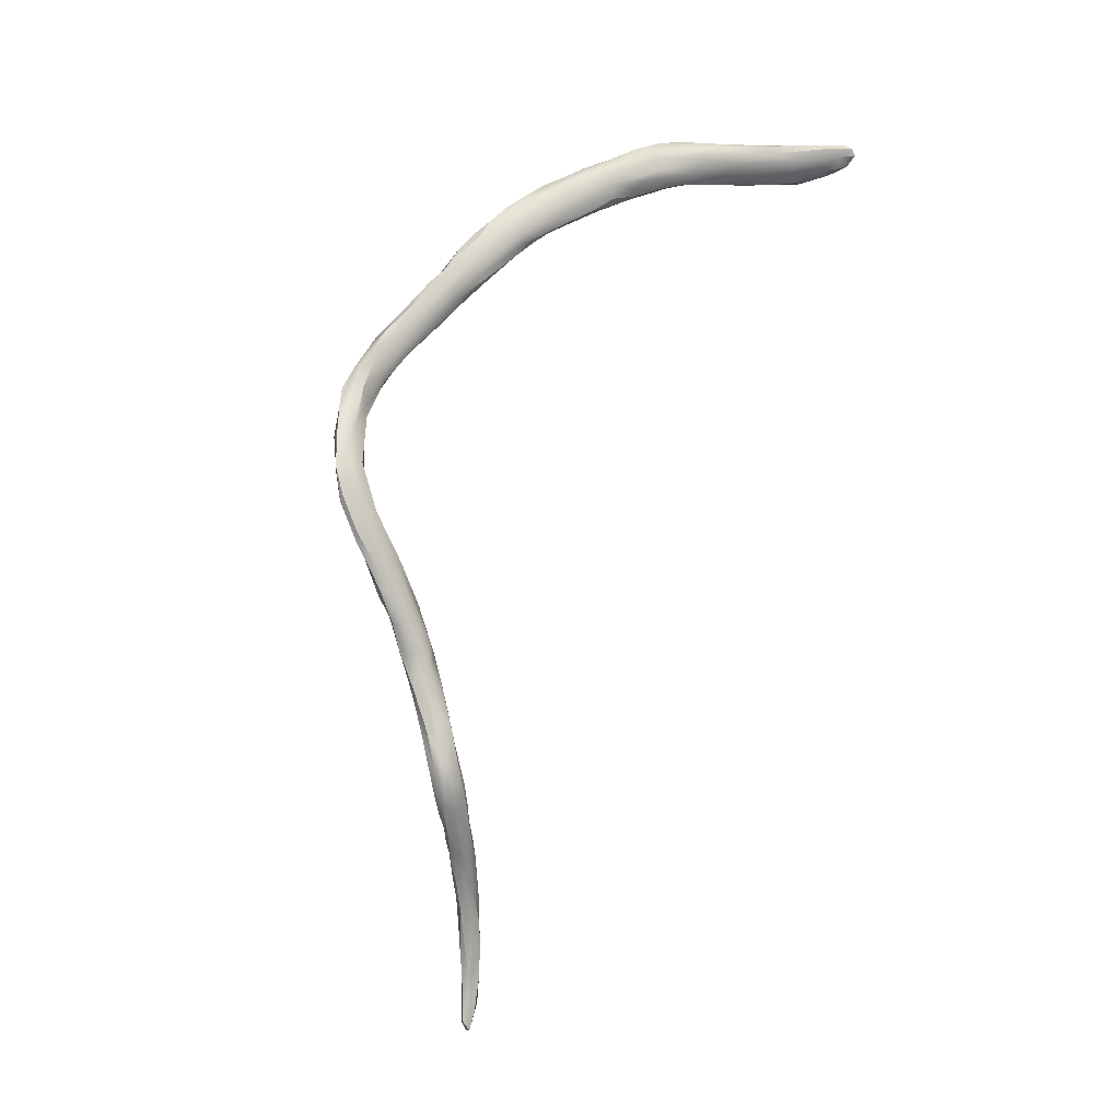
<metadata>
{"format":"obj","ext":"obj","renderer":"f3d","projection":"perspective","resolution":1024,"background":"white","views":[{"elev":-17.2,"azim":-116.2,"up":"+Z"}]}
</metadata>
<code>
v -9.013 -128.2 1266
v -8.03 -129.4 1266
v -8.858 -130.4 1265
v -7.708 -126.9 1266
v -7.411 -127 1267
v -7.169 -126.3 1267
v -8.054 -127.9 1265
v -7.554 -127.9 1267
v -6.771 -126.6 1267
v -6.549 -126.9 1265
v -7.142 -125.7 1267
v -6.767 -127.9 1265
v -5.265 -123.7 1267
v -5.739 -123.9 1266
v -6.316 -125.3 1265
v -5.788 -125.7 1267
v -5.662 -123.5 1266
v -4.859 -122.7 1267
v -5.792 -124.6 1267
v -4.396 -124 1266
v -6.758 -126.5 1265
v -4.482 -123 1267
v -6.197 -125.5 1267
v -4.79 -124.5 1265
v -4.248 -121 1266
v -3.631 -120.2 1266
v -3.585 -121.1 1266
v -3.519 -119.3 1265
v -2.841 -118.3 1265
v -3.959 -122.6 1264
v -3.569 -122.4 1265
v -3.024 -117.1 1263
v -3.135 -120.5 1266
v -3.053 -118.8 1262
v -3.126 -121.2 1265
v -2.345 -118.2 1262
v -2.513 -116.3 1263
v -1.907 -115.5 1262
v -2.33 -115.5 1262
v -2.241 -117.8 1264
v -2.444 -117.9 1262
v -2.77 -120.5 1264
v -1.944 -113.9 1260
v -1.814 -114.8 1262
v -1.627 -113.2 1259
v -2.28 -114.9 1261
v -1.634 -115.6 1259
v -1.223 -115.3 1259
v -1.59 -116.4 1262
v -1.973 -117.9 1262
v -2.248 -116.5 1263
v -0.6623 -111.4 1257
v -0.812 -113 1259
v -3.643 -120.7 1263
v -0.5856 -110.5 1256
v -0.2726 -111.4 1257
v -1.058 -114.1 1257
v -0.4826 -113.5 1257
v -3.094 -119.6 1265
v 0.4228 -110.2 1255
v 0.3023 -109.2 1254
v -4.657 -122.5 1265
v -0.3433 -113.5 1258
v 0.7548 -110.3 1254
v 0.1608 -110.8 1253
v -0.188 -108.7 1248
v -4.725 -124.2 1267
v -5.235 -123 1267
v -0.09491 -108.3 1250
v -5.072 -124.2 1267
v 0.7044 -110.5 1253
v 0.4168 -110.6 1253
v -5.61 -126.1 1265
v -5.55 -125 1265
v -0.427 -108.2 1251
v -0.137 -109.1 1254
v -0.4734 -111.4 1255
v -0.2371 -109.8 1251
v -0.365 -109.3 1249
v -0.5451 -109.5 1250
v -0.6013 -108.1 1248
v -0.3188 -109.2 1248
v -0.8796 -108.9 1250
v 0.1153 -109.1 1250
v -0.8377 -108 1250
v -1.146 -108.3 1247
v -0.8285 -108.3 1246
v -0.2442 -111.8 1244
v -0.6109 -109.2 1245
v -0.9404 -109.1 1245
v -0.9233 -110.1 1246
v -0.262 -109.2 1246
v 0.7545 -112.2 1240
v 0.4094 -111 1243
v 0.3867 -113.6 1240
v -1.15 -108.4 1249
v 0.3918 -112.3 1243
v 0.1775 -112.9 1242
v -0.874 -110.7 1244
v 0.02213 -111.4 1244
v -0.7074 -110.3 1243
v -0.3427 -112.2 1242
v 0.1323 -110.8 1242
v -0.139 -110.6 1245
v -1.013 -109.3 1248
v 1.08 -112.8 1238
v 0.1336 -110.5 1244
v 0.8611 -113 1238
v 0.51 -113.6 1237
v 0.4913 -112.4 1240
v -0.9766 -112.8 1256
v -1.093 -115.5 1260
v 1.022 -112.3 1240
v -1.276 -115.7 1260
v -0.1803 -111.9 1255
v -0.06092 -110.2 1256
v -0.6043 -114.1 1258
v 0.5965 -109.3 1253
v -0.9319 -114.3 1260
v 0.4633 -111.3 1256
v 0.6291 -109.5 1254
v 0.1587 -110 1252
v 0.2457 -112.3 1256
v 0.1863 -108.6 1252
v 0.1681 -109.6 1251
v 0.5917 -109.4 1252
v 0.3314 -111.7 1255
v -0.09735 -108.5 1253
v -0.5463 -109.9 1255
v -0.3823 -109.7 1252
v -0.4774 -108 1250
v -0.748 -109.5 1248
v -1.209 -109.2 1246
v 0.1793 -111.5 1241
v -0.3156 -110.7 1242
v 0.2022 -113 1239
v 0.9146 -112.4 1242
v -0.2825 -112.1 1241
v -0.9953 -110 1244
v -0.749 -108.7 1251
v -0.5068 -110 1254
v -0.4168 -109.1 1254
v -0.5699 -109.4 1253
v 0.01134 -111.8 1257
v -0.4817 -109.8 1247
v -1.556 -116.7 1261
v 0.7174 -114.5 1238
v 0.3917 -113.7 1239
v -1.452 -114.4 1261
v -1.488 -114.1 1258
v 2.692 -116.9 1232
v -1.918 -115.5 1259
v 2.233 -116.6 1233
v -1.703 -114 1261
v 1.383 -113.6 1240
v -2.492 -119.2 1264
v 1.379 -114.4 1239
v -2.684 -117.2 1261
v 2.066 -114.9 1232
v -2.328 -116.9 1261
v 1.592 -113.8 1239
v 3.119 -116.6 1232
v 3.044 -117 1232
v -2.133 -117 1263
v -3.418 -122.1 1265
v 3.693 -117.5 1231
v -2.649 -118.9 1265
v -2.759 -117.2 1264
v -3.65 -118.9 1264
v 3.381 -116.1 1231
v 3.32 -115.9 1231
v -3.848 -122.5 1266
v -3.84 -119.4 1265
v 4.22 -117.4 1231
v 4.269 -116.5 1231
v -4.127 -121.8 1266
v -4.506 -121.1 1265
v -6.406 -125.1 1267
v -6.965 -127.7 1265
v 4.469 -118.1 1230
v -6.899 -127.7 1266
v 4.879 -117.6 1229
v 4.855 -117.2 1229
v 5.099 -117.1 1229
v 4.735 -117.9 1231
v 4.204 -116.8 1231
v 6.248 -119.1 1228
v 3.227 -115.8 1232
v 3.565 -116.7 1230
v 5.748 -117.6 1229
v 4.143 -116.5 1230
v 5.909 -118.4 1228
v 3.421 -117.1 1231
v 6.057 -118.4 1229
v 2.593 -115.7 1231
v 6.713 -118.1 1228
v 7.19 -119.2 1227
v 7.087 -119.5 1227
v 1.732 -115.7 1232
v 7.49 -118.7 1227
v 6.776 -118.6 1228
v 7.682 -119.6 1227
v 7.079 -119.5 1226
v 8.104 -119.9 1225
v 7.501 -119.1 1225
v 6.584 -118.9 1227
v 8.091 -119.1 1225
v 8.326 -119.9 1224
v 8.78 -119.5 1222
v 8.505 -119.6 1222
v 8.672 -119.3 1223
v 5.077 -118.2 1229
v 0.7118 -113.7 1236
v 1.149 -113.7 1236
v 0.4773 -114.1 1236
v 0.5099 -114.4 1237
v 1.354 -114.9 1237
v 1.026 -114.8 1238
v 1.673 -114 1238
v 1.532 -113.4 1238
v 1.667 -114.7 1235
v 1.773 -115.9 1234
v 1.716 -115.3 1234
v 1.579 -114 1236
v 0.8882 -114.3 1234
v 0.9416 -114.8 1233
v 1.246 -114.1 1234
v 1.177 -115.6 1233
v 1.455 -115.2 1236
v 1.587 -114.4 1234
v 1.687 -114.5 1233
v 2.089 -115.3 1233
v 0.5606 -114.9 1235
v 0.6544 -115.1 1234
v -5.007 -124 1265
v -9.903 -131.2 1265
v -5.757 -126.2 1266
v -10.7 -131.3 1265
v -8.856 -129.6 1266
v -9.196 -129.1 1266
v -10.25 -130.6 1265
v -11.18 -131.2 1265
v -10.27 -130 1266
v -10.73 -131.3 1266
v -11.59 -131.8 1265
v -11.4 -131.3 1266
v -10.9 -131.8 1265
v -9.037 -129.3 1265
v -9.715 -130.9 1266
v -9.578 -130.6 1265
v -8.72 -130.2 1265
v -8.85 -129.8 1265
v -10.07 -130.4 1266
v -11.69 -131.6 1266
v -10.79 -130.4 1266
v -10.92 -131.8 1266
v -10.23 -131.5 1265
v -9.825 -129.5 1265
v 1.601 -114.9 1232
v -9.088 -128.4 1266
v 7.956 -119.4 1223
v 1.354 -113 1240
v 8.634 -119.6 1223
v 8.4 -119.5 1225
v 8.364 -119.1 1224
v 7.683 -119.7 1225
v 7.805 -119.8 1226
v 7.961 -119.4 1226
v 7.231 -118.5 1226
v 6.942 -118.6 1226
v 6.364 -119.1 1228
v 6.712 -118.2 1228
v 6.187 -118.8 1229
v 5.954 -117.9 1228
v 5.654 -117.5 1229
v 5.599 -117.8 1230
v -1.278 -108.4 1247
v 5.312 -118.5 1230
v -0.1734 -113.3 1257
v 0.5267 -114.5 1234
v 1.666 -114.3 1237
v -0.258 -110.6 1254
v -0.5388 -114.2 1258
v 4.3 -117.9 1230
v -7.413 -127.8 1265
v -7.157 -128.4 1266
v -0.7118 -110.7 1255
v -1.186 -112.6 1259
v 1.488 -116.1 1234
v 0.7575 -115.3 1235
v -1.042 -111.9 1257
v -1.74 -113.7 1258
v -2.239 -114.5 1260
v -2.944 -116.5 1262
v 1.538 -114.6 1238
v -3.038 -119.9 1263
v 1.171 -115.4 1235
v 2.505 -115.2 1232
v 0.7198 -115 1236
v 1.302 -113.3 1237
v 2.723 -115.6 1232
v 8.318 -119.1 1223
v -3.336 -121.3 1264
v 1.423 -116.1 1233
v -0.2276 -109.5 1246
v 0.3774 -111.5 1244
v -3.391 -118.9 1263
v -0.5662 -111.1 1242
v -1.844 -116.6 1260
v -2.749 -120.1 1263
v -0.5372 -111.6 1243
v -2.035 -114.9 1259
v -0.02903 -112.9 1241
v -2.983 -117 1262
v 0.7265 -113.2 1241
v -4.157 -121.7 1264
v -0.06578 -111.9 1241
v 0.5537 -111.5 1241
v -7.951 -129.5 1265
v -0.1169 -109.9 1244
v -8.356 -128.1 1267
v -1.051 -112 1257
v -5.217 -123.1 1265
v -4.326 -122.7 1264
v -4.57 -121.5 1265
v -8.006 -129 1265
v 0.7936 -114.1 1240
v 7.81 -118.9 1225
v 8.091 -119.7 1223
v 1.158 -114.1 1240
v 0.9511 -113.1 1241
v -1.093 -107.9 1248
v -1.263 -109.1 1247
v -0.5355 -110.6 1245
v -5.962 -125.9 1265
v -6.973 -125.6 1266
v -7.411 -127 1267
v -7.169 -126.3 1267
v -6.549 -126.9 1265
v -6.767 -127.9 1265
v -5.265 -123.7 1267
v -4.859 -122.7 1267
v -4.859 -122.7 1267
v -5.792 -124.6 1267
v -6.197 -125.5 1267
v -4.79 -124.5 1265
v -3.585 -121.1 1266
v -2.841 -118.3 1265
v -3.959 -122.6 1264
v -3.959 -122.6 1264
v -3.053 -118.8 1262
v -3.053 -118.8 1262
v -2.513 -116.3 1263
v -1.907 -115.5 1262
v -2.33 -115.5 1262
v -2.33 -115.5 1262
v -2.444 -117.9 1262
v -1.944 -113.9 1260
v -1.814 -114.8 1262
v -1.814 -114.8 1262
v -1.627 -113.2 1259
v -1.627 -113.2 1259
v -1.627 -113.2 1259
v -2.28 -114.9 1261
v -1.634 -115.6 1259
v -1.223 -115.3 1259
v -2.248 -116.5 1263
v -0.812 -113 1259
v -3.643 -120.7 1263
v -3.643 -120.7 1263
v -0.5856 -110.5 1256
v -1.058 -114.1 1257
v -3.094 -119.6 1265
v 0.1608 -110.8 1253
v -0.188 -108.7 1248
v 0.4168 -110.6 1253
v -5.61 -126.1 1265
v -5.55 -125 1265
v -0.427 -108.2 1251
v -0.2371 -109.8 1251
v -0.365 -109.3 1249
v -0.365 -109.3 1249
v -0.365 -109.3 1249
v -0.365 -109.3 1249
v -0.3188 -109.2 1248
v -0.3188 -109.2 1248
v 0.1153 -109.1 1250
v -0.8377 -108 1250
v -1.146 -108.3 1247
v -0.8285 -108.3 1246
v -0.8285 -108.3 1246
v -0.2442 -111.8 1244
v -0.6109 -109.2 1245
v -0.9404 -109.1 1245
v -0.9233 -110.1 1246
v -0.9233 -110.1 1246
v 0.7545 -112.2 1240
v 0.7545 -112.2 1240
v 0.3918 -112.3 1243
v 0.1323 -110.8 1242
v -1.013 -109.3 1248
v -1.013 -109.3 1248
v 1.08 -112.8 1238
v 0.8611 -113 1238
v 0.51 -113.6 1237
v -0.1803 -111.9 1255
v 0.6291 -109.5 1254
v 0.1681 -109.6 1251
v 0.3314 -111.7 1255
v -0.09735 -108.5 1253
v -0.09735 -108.5 1253
v -0.5463 -109.9 1255
v -0.748 -109.5 1248
v -0.748 -109.5 1248
v 0.1793 -111.5 1241
v -0.3156 -110.7 1242
v -0.4168 -109.1 1254
v -0.5699 -109.4 1253
v -0.4817 -109.8 1247
v -0.4817 -109.8 1247
v -0.4817 -109.8 1247
v 2.692 -116.9 1232
v -1.918 -115.5 1259
v 2.233 -116.6 1233
v -1.703 -114 1261
v 1.379 -114.4 1239
v 2.066 -114.9 1232
v -2.328 -116.9 1261
v -2.328 -116.9 1261
v 3.119 -116.6 1232
v 3.044 -117 1232
v 3.693 -117.5 1231
v -2.759 -117.2 1264
v -2.759 -117.2 1264
v 3.381 -116.1 1231
v 4.22 -117.4 1231
v 4.269 -116.5 1231
v -4.127 -121.8 1266
v -4.127 -121.8 1266
v -4.127 -121.8 1266
v -6.965 -127.7 1265
v 4.469 -118.1 1230
v 4.879 -117.6 1229
v 4.855 -117.2 1229
v 4.735 -117.9 1231
v 6.248 -119.1 1228
v 3.227 -115.8 1232
v 4.143 -116.5 1230
v 2.593 -115.7 1231
v 7.19 -119.2 1227
v 7.19 -119.2 1227
v 7.087 -119.5 1227
v 7.682 -119.6 1227
v 7.682 -119.6 1227
v 7.682 -119.6 1227
v 7.079 -119.5 1226
v 8.104 -119.9 1225
v 7.501 -119.1 1225
v 7.501 -119.1 1225
v 8.091 -119.1 1225
v 8.326 -119.9 1224
v 8.78 -119.5 1222
v 8.78 -119.5 1222
v 8.505 -119.6 1222
v 8.505 -119.6 1222
v 8.505 -119.6 1222
v 8.505 -119.6 1222
v 8.672 -119.3 1223
v 8.672 -119.3 1223
v 0.7118 -113.7 1236
v 1.149 -113.7 1236
v 0.4773 -114.1 1236
v 1.354 -114.9 1237
v 1.354 -114.9 1237
v 1.773 -115.9 1234
v 1.246 -114.1 1234
v 1.455 -115.2 1236
v 1.687 -114.5 1233
v -5.007 -124 1265
v -9.903 -131.2 1265
v -10.7 -131.3 1265
v -9.196 -129.1 1266
v -10.27 -130 1266
v -11.59 -131.8 1265
v -11.59 -131.8 1265
v -11.59 -131.8 1265
v -11.4 -131.3 1266
v -10.9 -131.8 1265
v -10.9 -131.8 1265
v -8.72 -130.2 1265
v -8.85 -129.8 1265
v -11.69 -131.6 1266
v -11.69 -131.6 1266
v -10.79 -130.4 1266
v -10.92 -131.8 1266
v -10.23 -131.5 1265
v -9.088 -128.4 1266
v 8.634 -119.6 1223
v 8.634 -119.6 1223
v 8.4 -119.5 1225
v 8.364 -119.1 1224
v 7.683 -119.7 1225
v 7.805 -119.8 1226
v 7.961 -119.4 1226
v 7.231 -118.5 1226
v 7.231 -118.5 1226
v 6.942 -118.6 1226
v 6.364 -119.1 1228
v 6.187 -118.8 1229
v 5.954 -117.9 1228
v 5.954 -117.9 1228
v 5.312 -118.5 1230
v 5.312 -118.5 1230
v 5.312 -118.5 1230
v 1.666 -114.3 1237
v -1.186 -112.6 1259
v 1.488 -116.1 1234
v 0.7575 -115.3 1235
v -1.042 -111.9 1257
v 1.538 -114.6 1238
v -3.038 -119.9 1263
v 1.171 -115.4 1235
v 2.505 -115.2 1232
v 0.7198 -115 1236
v 1.302 -113.3 1237
v 8.318 -119.1 1223
v 8.318 -119.1 1223
v -3.336 -121.3 1264
v 1.423 -116.1 1233
v 0.7265 -113.2 1241
v -4.157 -121.7 1264
v -7.951 -129.5 1265
v -8.356 -128.1 1267
v -4.326 -122.7 1264
v -8.006 -129 1265
v 7.81 -118.9 1225
v 8.091 -119.7 1223
v 1.158 -114.1 1240
v -1.093 -107.9 1248
v -1.093 -107.9 1248
v -5.962 -125.9 1265
g grp1
f 260 240 321
f 11 260 321
f 1 497 11
f 239 249 2
f 3 2 249
f 8 239 2
f 8 2 181
f 5 533 8
f 11 321 6
f 1 11 336
f 258 4 7
f 7 326 248
f 535 251 252
f 490 3 236
f 482 253 239
f 1 243 497
f 241 250 480
f 250 251 480
f 1 255 243
f 258 1 4
f 258 7 248
f 248 326 491
f 250 252 251
f 248 491 250
f 253 244 249
f 247 257 256
f 488 238 480
f 495 496 249
f 241 480 238
f 481 489 242
f 245 242 489
f 484 247 256
f 495 244 246
f 258 242 494
f 485 254 242
f 242 254 494
f 255 492 487
f 493 495 246
f 486 495 493
f 243 255 487
f 246 253 483
f 246 244 253
f 242 241 481
f 258 241 242
f 247 236 257
f 244 495 249
f 494 1 258
f 258 248 241
f 248 250 241
f 236 3 257
f 249 496 3
f 253 249 239
f 483 253 240
f 483 240 260
f 490 319 3
f 319 286 2
f 181 2 286
f 6 321 337
f 4 21 7
f 285 179 326
f 535 441 12
f 535 12 532
f 6 178 11
f 21 285 7
f 286 340 237
f 16 181 237
f 9 8 181
f 9 23 338
f 9 16 345
f 178 338 23
f 17 336 11
f 4 336 15
f 15 74 335
f 21 335 10
f 339 12 441
f 339 73 12
f 340 377 237
f 19 178 23
f 178 19 13
f 11 68 17
f 178 68 11
f 14 336 17
f 14 15 336
f 15 335 21
f 541 73 339
f 237 67 16
f 16 67 70
f 341 344 70
f 68 13 18
f 74 323 235
f 20 237 377
f 342 22 176
f 177 325 17
f 325 14 17
f 24 31 20
f 20 172 67
f 22 70 67
f 25 68 18
f 25 438 26
f 173 25 28
f 169 325 177
f 62 323 325
f 62 324 235
f 534 30 346
f 349 31 24
f 323 62 235
f 177 68 25
f 325 323 14
f 439 27 26
f 28 25 26
f 169 177 173
f 307 325 169
f 307 54 325
f 325 54 316
f 369 303 350
f 30 534 531
f 33 347 172
f 33 172 35
f 28 32 173
f 28 29 32
f 32 29 168
f 32 169 173
f 369 296 303
f 349 528 31
f 348 164 433
f 433 164 51
f 37 434 367
f 294 32 39
f 294 293 314
f 160 309 41
f 158 34 307
f 36 310 521
f 294 314 169
f 314 307 169
f 314 158 307
f 351 296 369
f 528 521 310
f 310 42 31
f 310 31 528
f 31 42 165
f 42 35 165
f 167 156 40
f 40 164 348
f 51 164 38
f 355 354 44
f 356 359 46
f 46 359 154
f 46 154 43
f 294 364 293
f 312 158 314
f 312 314 292
f 50 42 310
f 50 156 42
f 156 35 42
f 164 40 49
f 149 38 119
f 425 53 45
f 45 53 288
f 292 150 312
f 47 150 57
f 365 372 48
f 152 312 150
f 309 365 48
f 309 366 114
f 428 423 47
f 160 365 309
f 429 158 312
f 293 358 361
f 429 312 152
f 149 53 425
f 283 112 114
f 48 372 117
f 372 58 117
f 291 287 322
f 52 53 56
f 291 322 361
f 111 150 292
f 322 292 293
f 322 293 361
f 516 519 362
f 56 368 144
f 55 116 76
f 129 55 76
f 77 115 111
f 372 406 58
f 111 292 322
f 77 111 322
f 141 287 412
f 412 287 371
f 287 77 322
f 58 279 117
f 119 144 368
f 60 144 120
f 61 121 118
f 75 128 124
f 118 407 64
f 123 120 279
f 63 120 144
f 279 63 283
f 63 144 119
f 117 279 283
f 127 123 58
f 130 65 282
f 78 122 374
f 122 125 72
f 78 125 122
f 80 125 78
f 80 79 125
f 131 75 124
f 379 140 142
f 142 129 76
f 130 282 143
f 105 80 78
f 381 145 82
f 385 66 84
f 84 408 382
f 332 131 81
f 332 85 131
f 85 75 131
f 388 140 379
f 130 143 83
f 418 140 83
f 96 83 140
f 140 388 96
f 69 81 131
f 539 96 388
f 277 539 86
f 86 133 277
f 88 334 91
f 99 311 395
f 103 320 94
f 103 94 318
f 317 134 110
f 317 110 136
f 148 95 313
f 95 327 98
f 97 98 315
f 100 399 306
f 100 306 104
f 91 334 419
f 105 132 80
f 277 333 96
f 539 277 96
f 96 333 83
f 333 401 83
f 81 66 92
f 145 305 82
f 305 145 104
f 87 92 320
f 320 92 107
f 320 107 94
f 107 104 306
f 94 107 306
f 137 94 306
f 109 216 148
f 216 147 148
f 327 330 315
f 530 538 331
f 137 399 331
f 538 157 155
f 161 220 262
f 113 262 220
f 113 137 262
f 106 300 108
f 216 215 280
f 280 233 216
f 405 213 472
f 299 147 216
f 524 297 218
f 522 229 217
f 281 473 477
f 157 295 161
f 161 295 219
f 220 161 219
f 214 227 225
f 280 213 225
f 524 290 297
f 221 281 477
f 224 220 515
f 225 226 280
f 226 234 280
f 228 234 226
f 518 234 304
f 290 529 297
f 234 233 280
f 233 234 518
f 477 222 223
f 522 289 475
f 230 224 221
f 231 230 232
f 231 476 230
f 225 227 478
f 225 259 226
f 478 159 259
f 225 478 259
f 427 231 232
f 427 232 298
f 471 224 230
f 226 259 199
f 228 304 234
f 522 475 229
f 529 517 297
f 226 199 228
f 471 230 476
f 230 221 223
f 230 223 232
f 222 232 223
f 515 221 224
f 224 471 525
f 224 525 220
f 280 472 213
f 477 223 221
f 515 220 219
f 218 520 426
f 218 474 520
f 529 151 153
f 199 422 304
f 222 162 232
f 281 219 295
f 295 473 281
f 218 297 474
f 424 475 289
f 153 517 529
f 299 216 233
f 524 218 147
f 215 216 109
f 233 518 299
f 470 214 225
f 470 300 214
f 108 300 470
f 525 403 220
f 403 113 220
f 93 106 108
f 397 113 403
f 262 137 155
f 199 189 193
f 199 193 422
f 301 232 162
f 301 188 298
f 151 284 166
f 422 193 284
f 186 188 301
f 162 174 186
f 432 185 436
f 432 180 185
f 284 193 212
f 189 182 212
f 189 183 443
f 191 183 189
f 184 175 275
f 212 278 284
f 443 183 274
f 512 194 276
f 512 273 194
f 187 509 513
f 190 184 275
f 510 190 196
f 190 275 196
f 276 201 272
f 276 194 201
f 273 197 201
f 509 187 450
f 187 198 450
f 271 452 446
f 203 452 271
f 511 269 270
f 510 196 505
f 196 272 200
f 201 200 272
f 506 196 200
f 205 266 456
f 450 198 202
f 200 451 268
f 204 267 502
f 200 268 207
f 451 453 268
f 264 265 207
f 328 460 501
f 457 208 500
f 210 263 208
f 464 209 498
f 465 211 462
f 465 302 211
f 526 501 468
f 469 265 499
f 469 499 463
f 526 328 501
f 458 527 261
f 502 329 461
f 537 266 261
f 261 466 537
f 527 458 536
f 261 527 466
f 329 467 461
f 500 208 263
f 265 264 499
f 457 500 504
f 264 207 268
f 506 200 328
f 328 200 460
f 270 269 536
f 502 267 203
f 261 266 205
f 270 536 458
f 502 461 204
f 503 457 504
f 503 504 454
f 203 267 455
f 203 455 452
f 459 206 507
f 201 451 200
f 192 274 507
f 192 507 206
f 205 456 206
f 508 206 456
f 201 194 273
f 275 276 272
f 196 275 272
f 192 508 212
f 206 508 192
f 446 212 271
f 182 192 212
f 274 192 443
f 276 275 186
f 444 184 190
f 510 444 190
f 212 446 278
f 445 512 276
f 174 445 276
f 186 174 276
f 437 186 275
f 284 278 442
f 180 514 185
f 437 188 186
f 171 447 175
f 170 191 189
f 448 175 184
f 448 184 444
f 189 212 193
f 166 284 442
f 195 171 435
f 159 523 195
f 195 447 171
f 195 523 447
f 435 175 448
f 435 171 175
f 449 170 189
f 432 436 163
f 430 163 436
f 151 166 431
f 186 301 162
f 199 449 189
f 259 449 199
f 159 195 259
f 262 155 161
f 218 426 327
f 327 426 330
f 157 161 155
f 155 137 331
f 538 155 331
f 232 301 298
f 424 430 475
f 424 163 430
f 151 431 153
f 199 304 228
f 109 148 136
f 136 110 404
f 405 136 404
f 147 218 327
f 148 327 95
f 148 147 327
f 404 213 405
f 398 404 110
f 318 113 397
f 318 137 113
f 318 94 137
f 87 320 89
f 90 390 393
f 333 99 395
f 90 389 390
f 92 305 107
f 107 305 104
f 305 92 66
f 375 82 305
f 104 420 334
f 334 100 104
f 88 100 334
f 95 98 102
f 138 136 313
f 317 138 308
f 138 313 102
f 308 135 317
f 101 393 135
f 101 90 393
f 99 102 311
f 101 99 139
f 101 308 99
f 416 320 400
f 89 320 416
f 139 99 133
f 98 311 102
f 308 102 99
f 308 138 102
f 101 135 308
f 136 148 313
f 317 136 138
f 313 95 102
f 98 392 311
f 88 97 100
f 399 137 306
f 98 97 88
f 530 331 399
f 327 315 98
f 134 398 110
f 415 318 397
f 400 318 415
f 135 134 317
f 380 130 83
f 380 83 401
f 416 400 415
f 394 101 139
f 133 394 139
f 394 133 86
f 333 133 99
f 392 395 311
f 133 333 277
f 333 395 401
f 396 421 413
f 396 413 402
f 389 540 390
f 87 81 92
f 391 332 81
f 69 66 81
f 143 282 141
f 418 141 417
f 140 418 417
f 383 386 387
f 384 413 421
f 414 79 80
f 77 141 282
f 141 77 287
f 417 141 412
f 379 142 76
f 379 76 410
f 69 124 126
f 69 126 66
f 408 71 376
f 374 122 72
f 376 71 127
f 71 123 127
f 374 72 409
f 374 409 406
f 123 64 120
f 64 60 120
f 407 60 64
f 71 64 123
f 71 126 64
f 408 126 71
f 118 64 126
f 84 126 408
f 124 118 126
f 126 84 66
f 124 69 131
f 380 65 130
f 282 65 115
f 282 115 77
f 406 409 58
f 279 58 123
f 63 279 120
f 61 60 121
f 118 124 61
f 128 61 124
f 411 76 61
f 116 60 61
f 116 61 76
f 116 56 60
f 56 144 60
f 117 283 366
f 111 115 57
f 55 52 116
f 52 56 116
f 283 63 112
f 63 119 112
f 288 53 52
f 516 52 519
f 55 519 52
f 371 287 291
f 111 57 150
f 114 112 146
f 114 146 309
f 146 112 50
f 112 119 49
f 366 283 114
f 149 119 368
f 119 38 164
f 164 49 119
f 112 49 50
f 49 40 50
f 50 40 156
f 36 146 50
f 36 309 146
f 423 150 47
f 43 154 363
f 360 149 425
f 360 38 149
f 310 36 50
f 41 309 36
f 358 293 364
f 37 367 354
f 37 354 355
f 40 348 167
f 167 33 156
f 33 35 156
f 296 351 36
f 352 158 357
f 351 41 36
f 429 357 158
f 314 293 292
f 364 294 39
f 32 353 39
f 353 32 168
f 348 59 167
f 59 33 167
f 31 165 20
f 307 34 54
f 294 169 32
f 28 373 29
f 28 26 373
f 347 33 59
f 27 373 26
f 35 172 165
f 172 20 165
f 531 370 30
f 440 172 347
f 440 22 172
f 534 346 479
f 62 316 324
f 325 316 62
f 25 173 177
f 25 343 438
f 172 22 67
f 20 67 237
f 24 20 377
f 378 346 73
f 479 346 378
f 68 177 17
f 342 341 22
f 341 70 22
f 541 378 73
f 15 323 74
f 15 14 323
f 345 16 70
f 345 70 344
f 178 13 68
f 9 181 16
f 286 237 181
f 285 10 179
f 21 10 285
f 4 15 21
f 338 5 9
f 5 8 9
f 340 286 319
f 319 2 3
f 535 532 251
f 7 285 326
f 4 1 336
f 239 8 533
f 533 482 239

</code>
